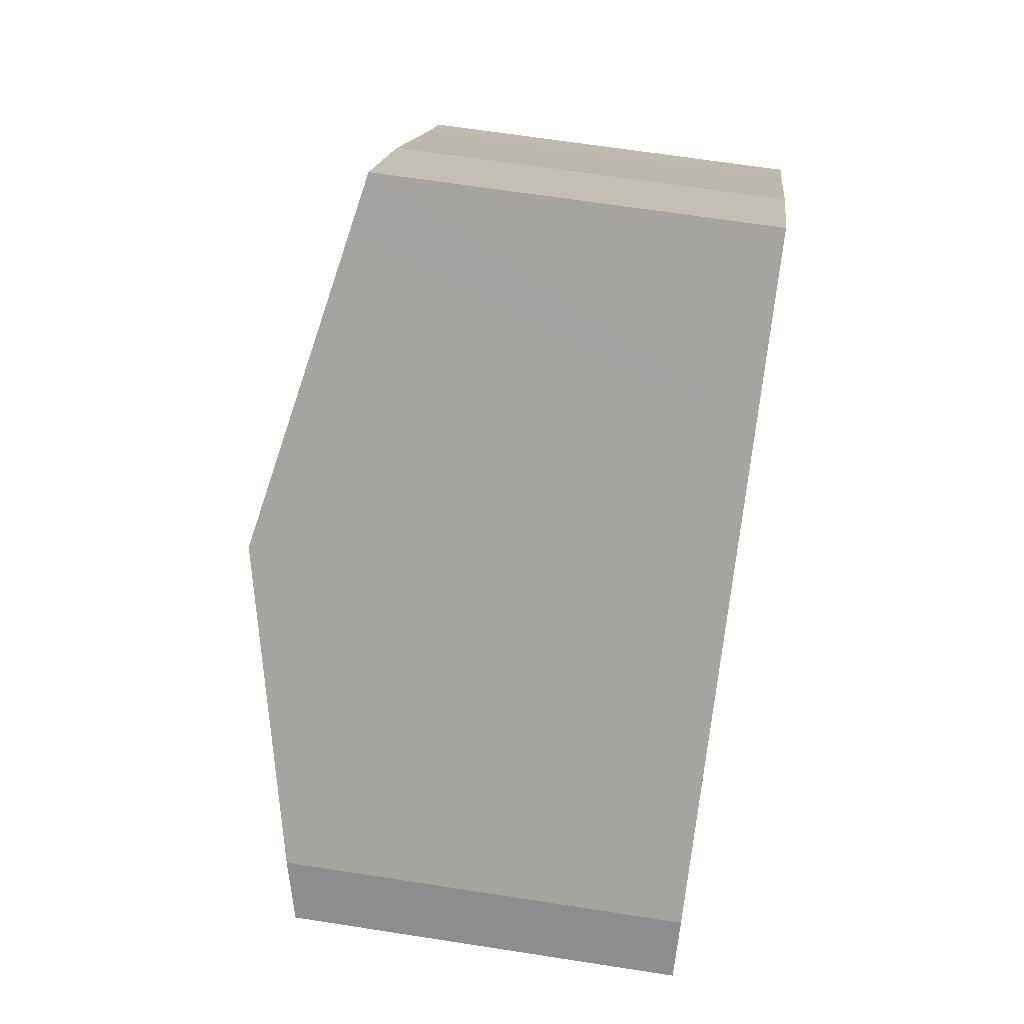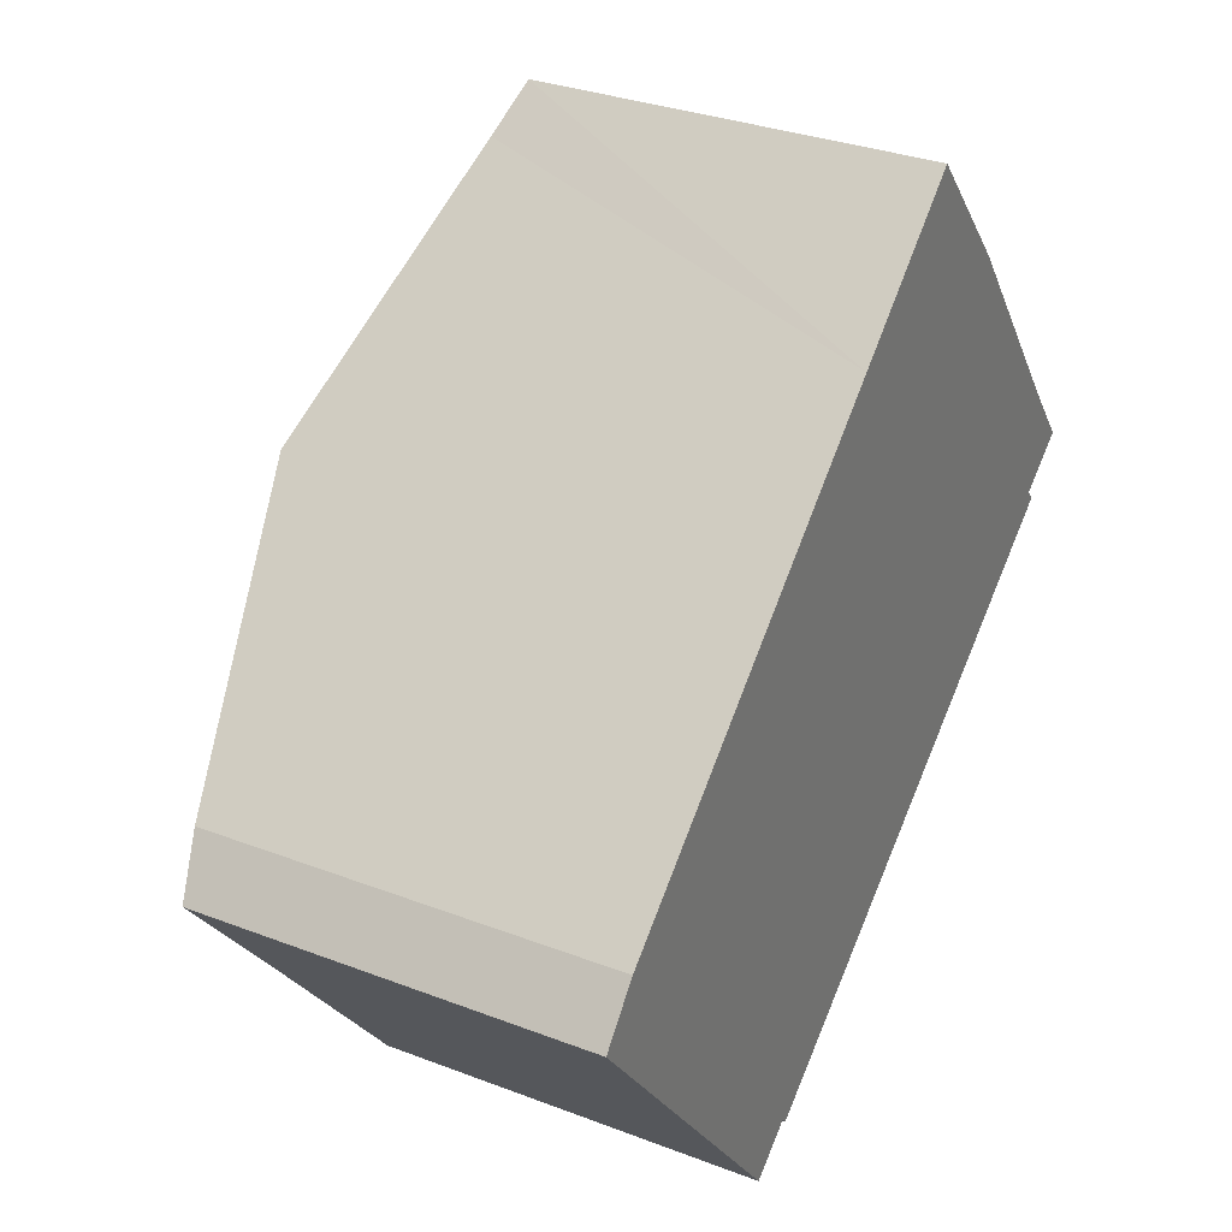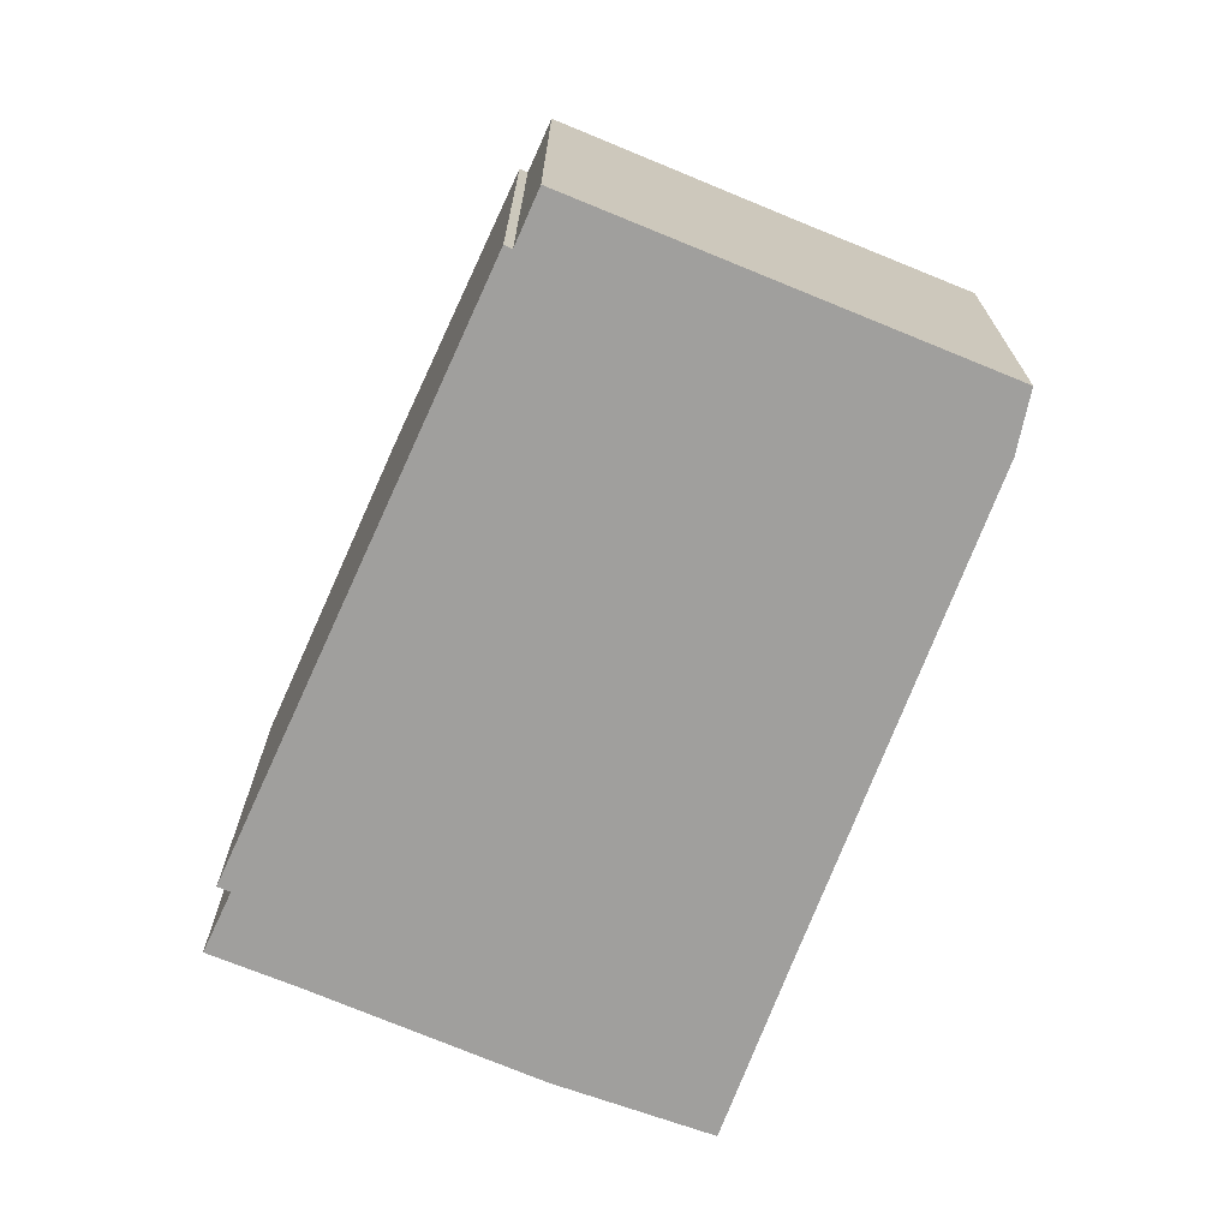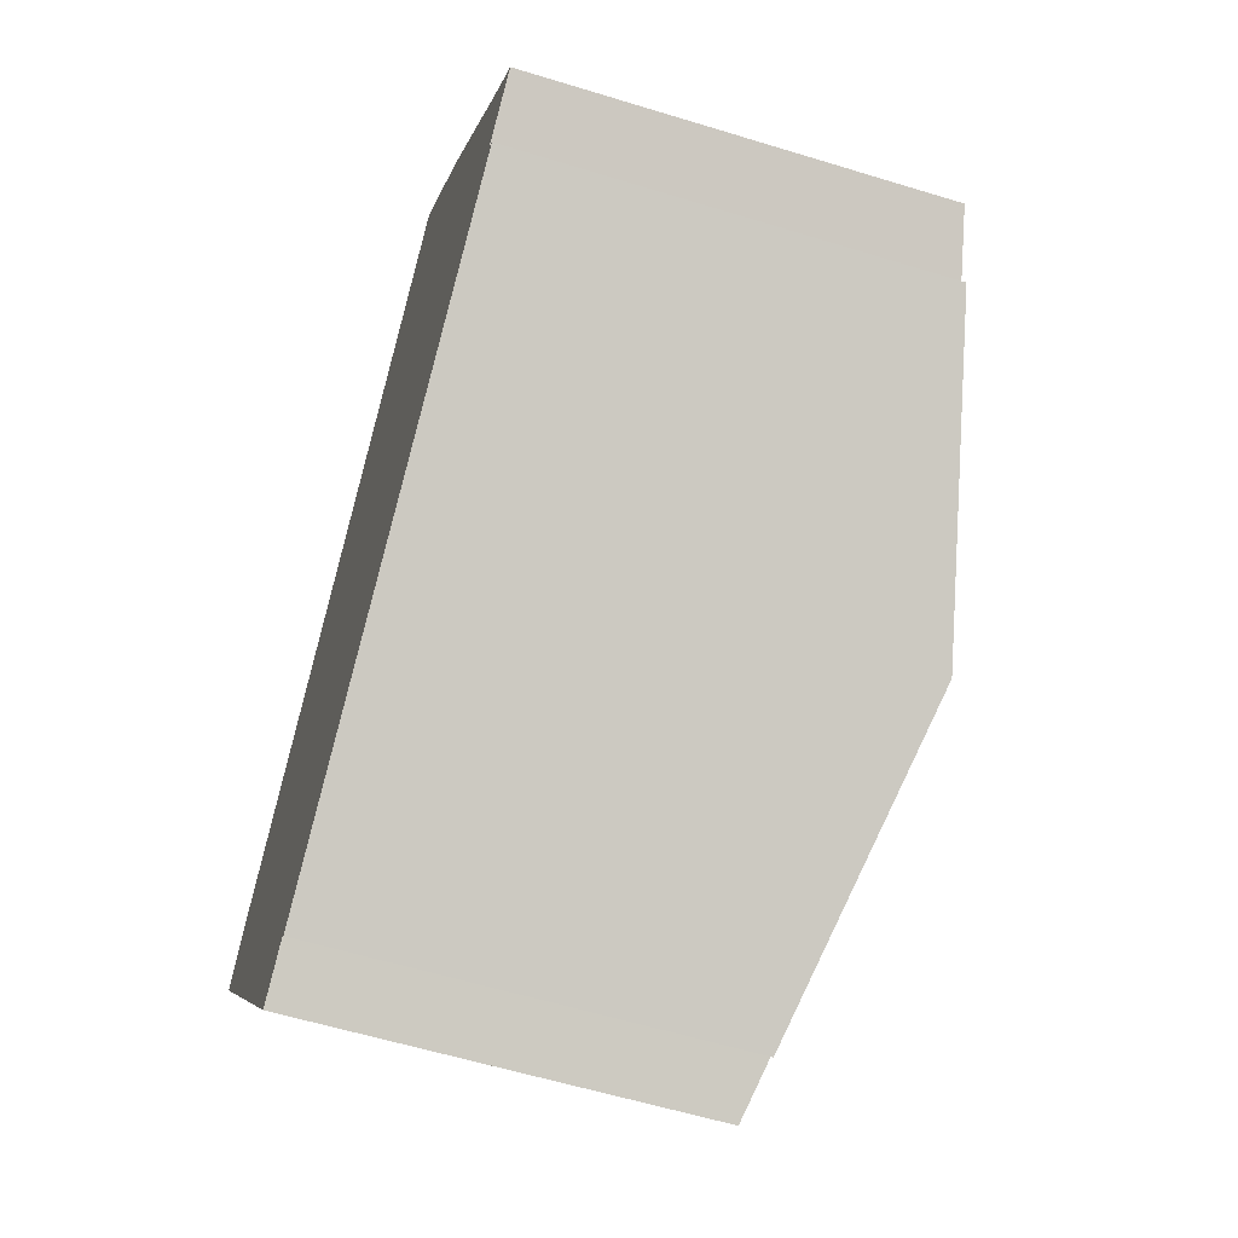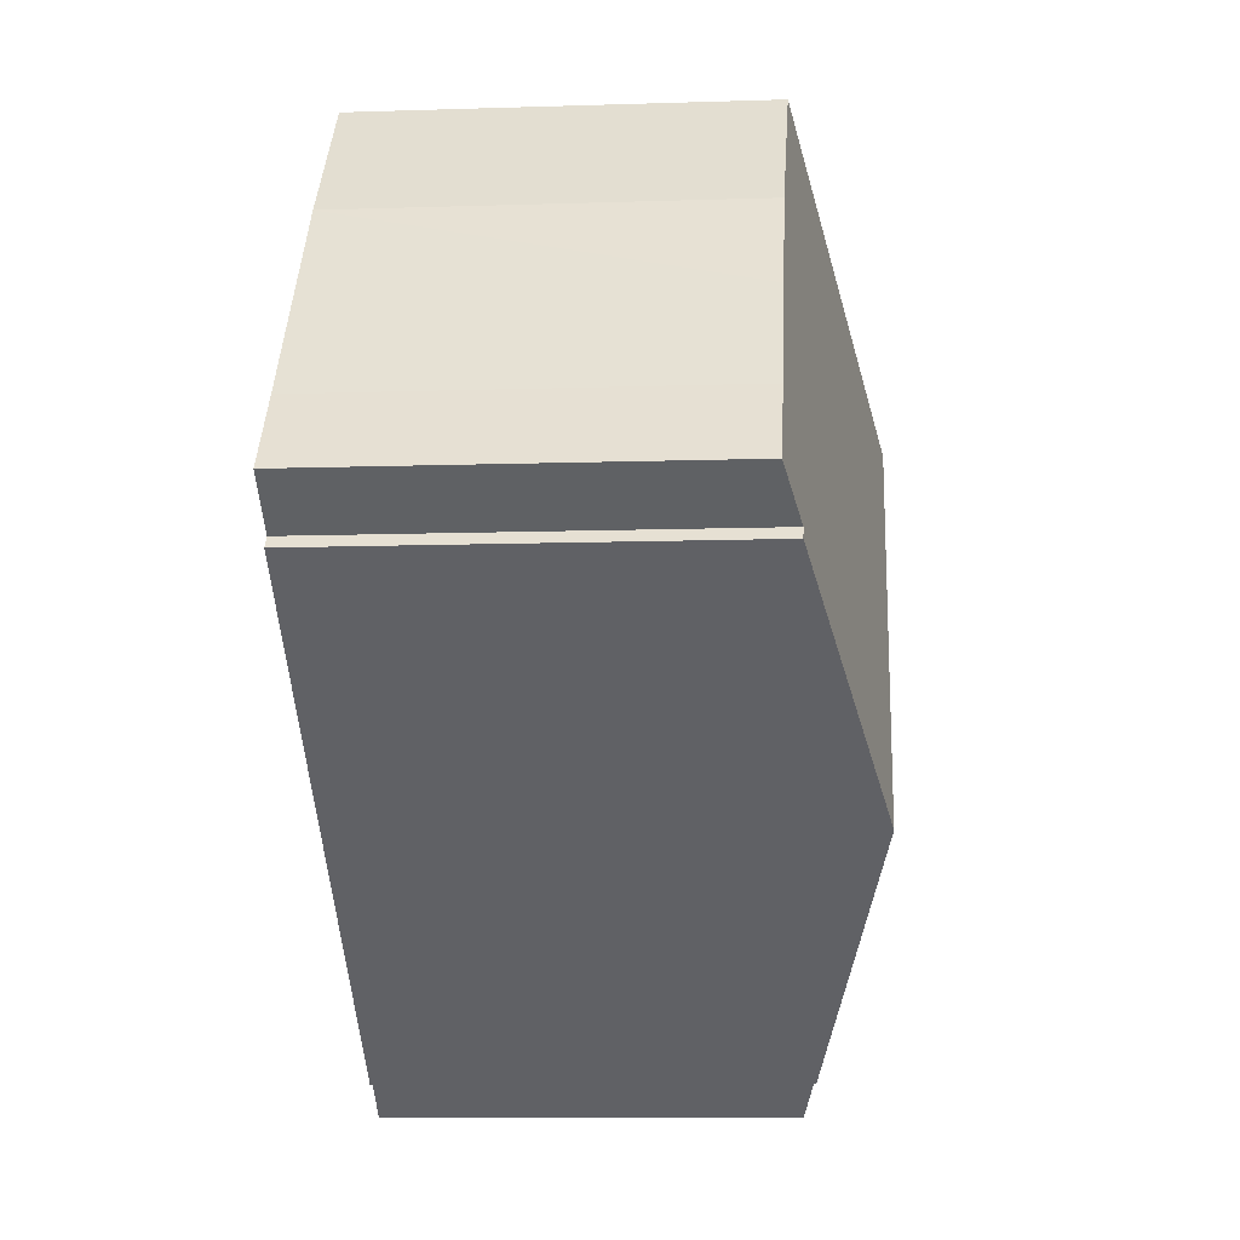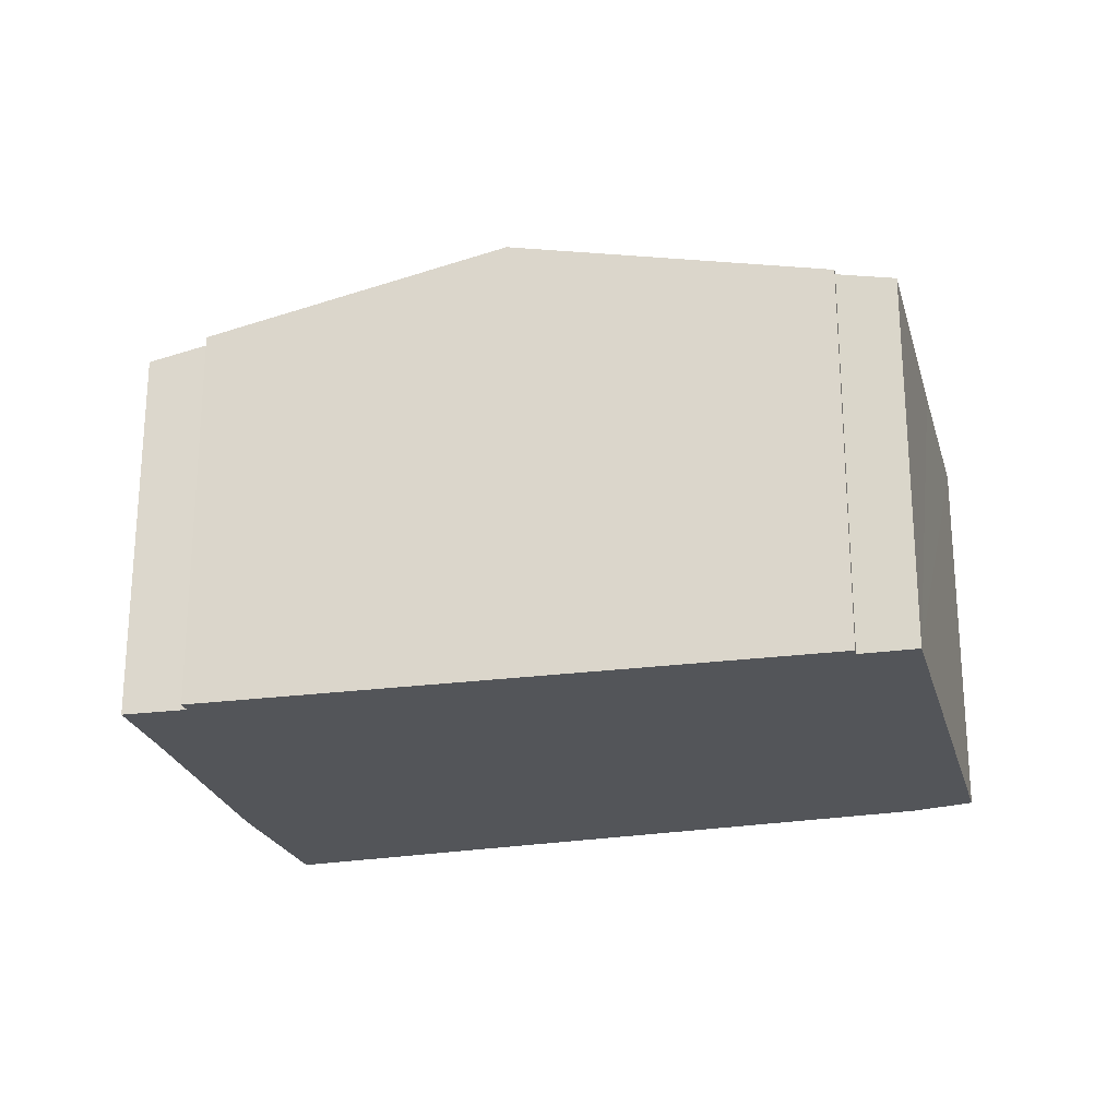
<metadata>
{"format":"obj","ext":"obj","renderer":"f3d","projection":"perspective","resolution":1024,"background":"white","views":[{"elev":65.4,"azim":-81.1,"up":"+Z"},{"elev":31.7,"azim":-61.6,"up":"+Z"},{"elev":-71.4,"azim":-150.9,"up":"+Y"},{"elev":-58.1,"azim":72.3,"up":"+Z"},{"elev":-10.7,"azim":94.6,"up":"+Z"},{"elev":-24.3,"azim":156.0,"up":"+Y"}]}
</metadata>
<code>
v  0.657 6.272 0.759
v  1.899 6.066 -2.365
v  0 6.064 3.713e-16
v  4.531 7.339 4.043
v  4.4 6.064 -5.518
v  5.141 6.259 -4.959
v  9.367 7.339 -2.022
v  5.221 6.258 -5.073
v  9.184 6.092 7.719
v  8.344 6.289 7.275
v  9.04 6.095 7.883
v  6.776 6.721 5.946
v  10.77 6.068 5.91
v  11.9 6.076 4.434
v  13.15 6.082 2.819
v  13.21 6.301 1.077
v  14.06 6.082 1.688
v  13.35 6.301 0.908
v  9.04 -4.827e-16 7.883
v  10.77 -3.619e-16 5.91
v  9.184 -4.727e-16 7.719
v  13.15 -1.726e-16 2.819
v  11.9 -2.715e-16 4.434
v  14.06 -1.034e-16 1.688
v  13.21 -6.595e-17 1.077
v  13.35 -5.56e-17 0.908
v  9.367 1.238e-16 -2.022
v  5.221 3.106e-16 -5.073
v  5.141 3.037e-16 -4.959
v  4.4 3.379e-16 -5.518
v  0 0 0
v  1.899 1.448e-16 -2.365
v  0.657 -4.648e-17 0.759
v  4.531 -2.476e-16 4.043
v  6.776 -3.641e-16 5.946
v  8.344 -4.455e-16 7.275
g defaultobject
f 1 2 3
f 2 1 4
f 2 4 5
f 5 4 6
f 6 4 7
f 6 7 8
f 9 10 11
f 10 9 12
f 12 9 4
f 4 9 7
f 7 9 13
f 7 13 14
f 7 14 15
f 7 15 16
f 16 15 17
f 18 7 16
f 19 9 11
f 9 19 13
f 13 19 20
f 20 19 21
f 20 14 13
f 14 20 15
f 15 20 22
f 22 20 23
f 22 17 15
f 17 22 24
f 25 18 16
f 18 25 26
f 17 25 16
f 25 17 24
f 26 7 18
f 7 26 8
f 8 26 27
f 8 27 28
f 29 5 6
f 5 29 30
f 8 29 6
f 29 8 28
f 30 2 5
f 2 30 3
f 3 30 31
f 31 30 32
f 3 33 1
f 33 3 31
f 33 4 1
f 4 33 12
f 12 33 34
f 12 34 10
f 10 34 35
f 10 35 11
f 11 35 19
f 19 35 36
f 32 33 31
f 33 32 34
f 34 32 30
f 34 30 29
f 34 29 28
f 34 28 27
f 34 27 35
f 35 27 36
f 36 27 25
f 25 27 26
f 36 25 19
f 19 25 21
f 21 25 20
f 20 25 23
f 25 22 23
f 22 25 24

</code>
